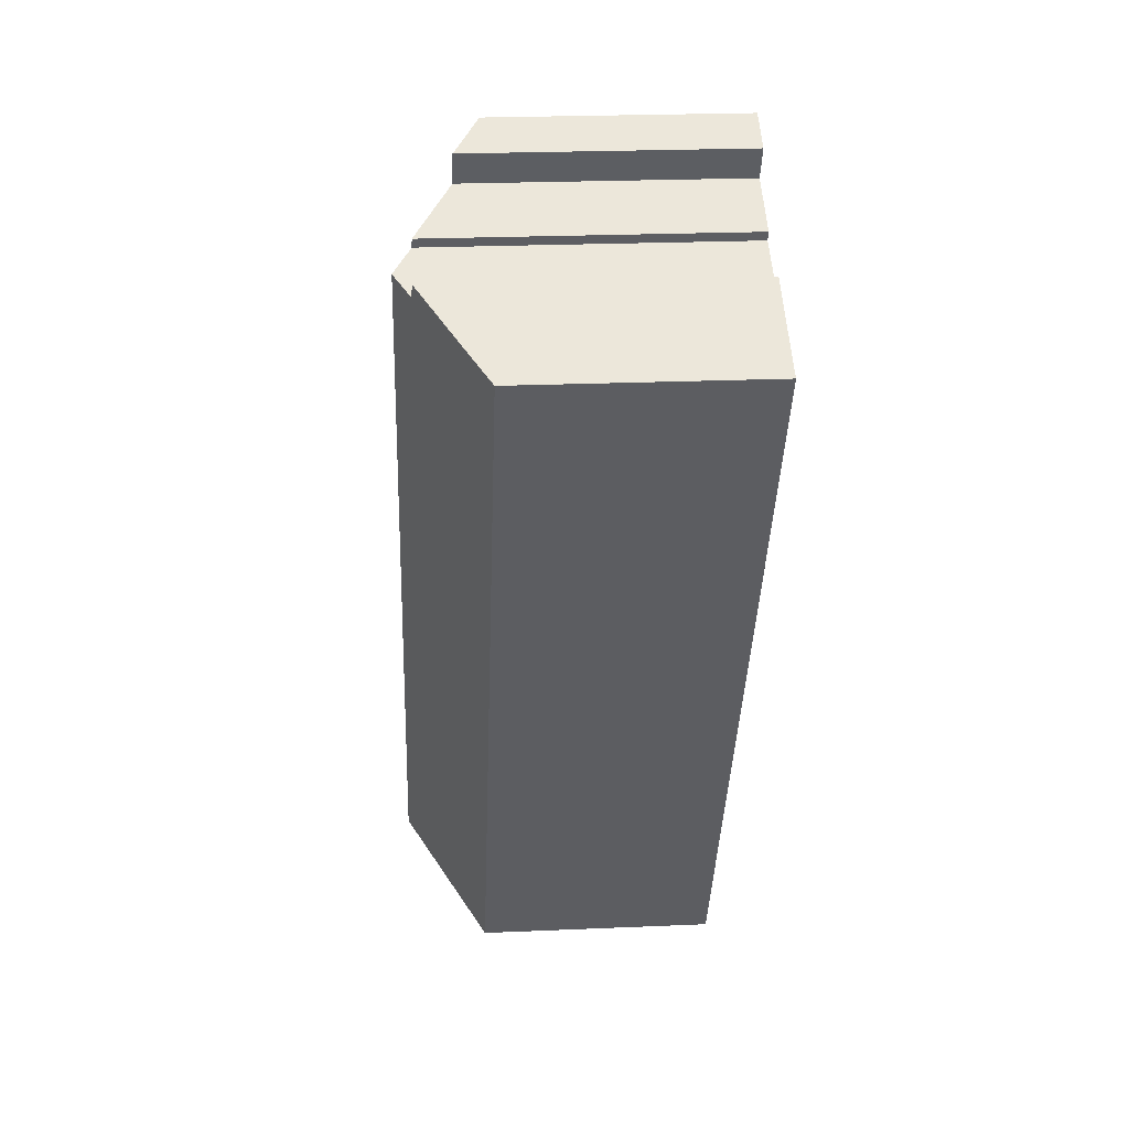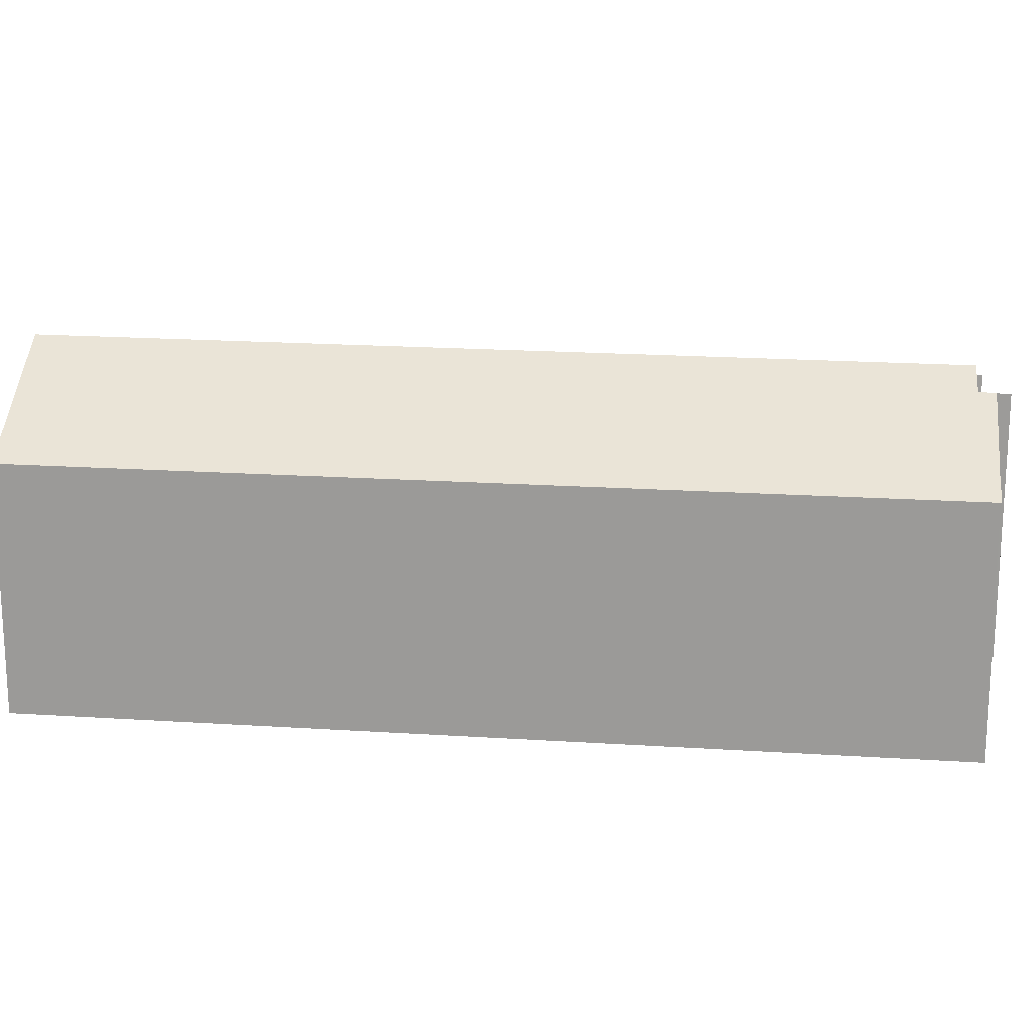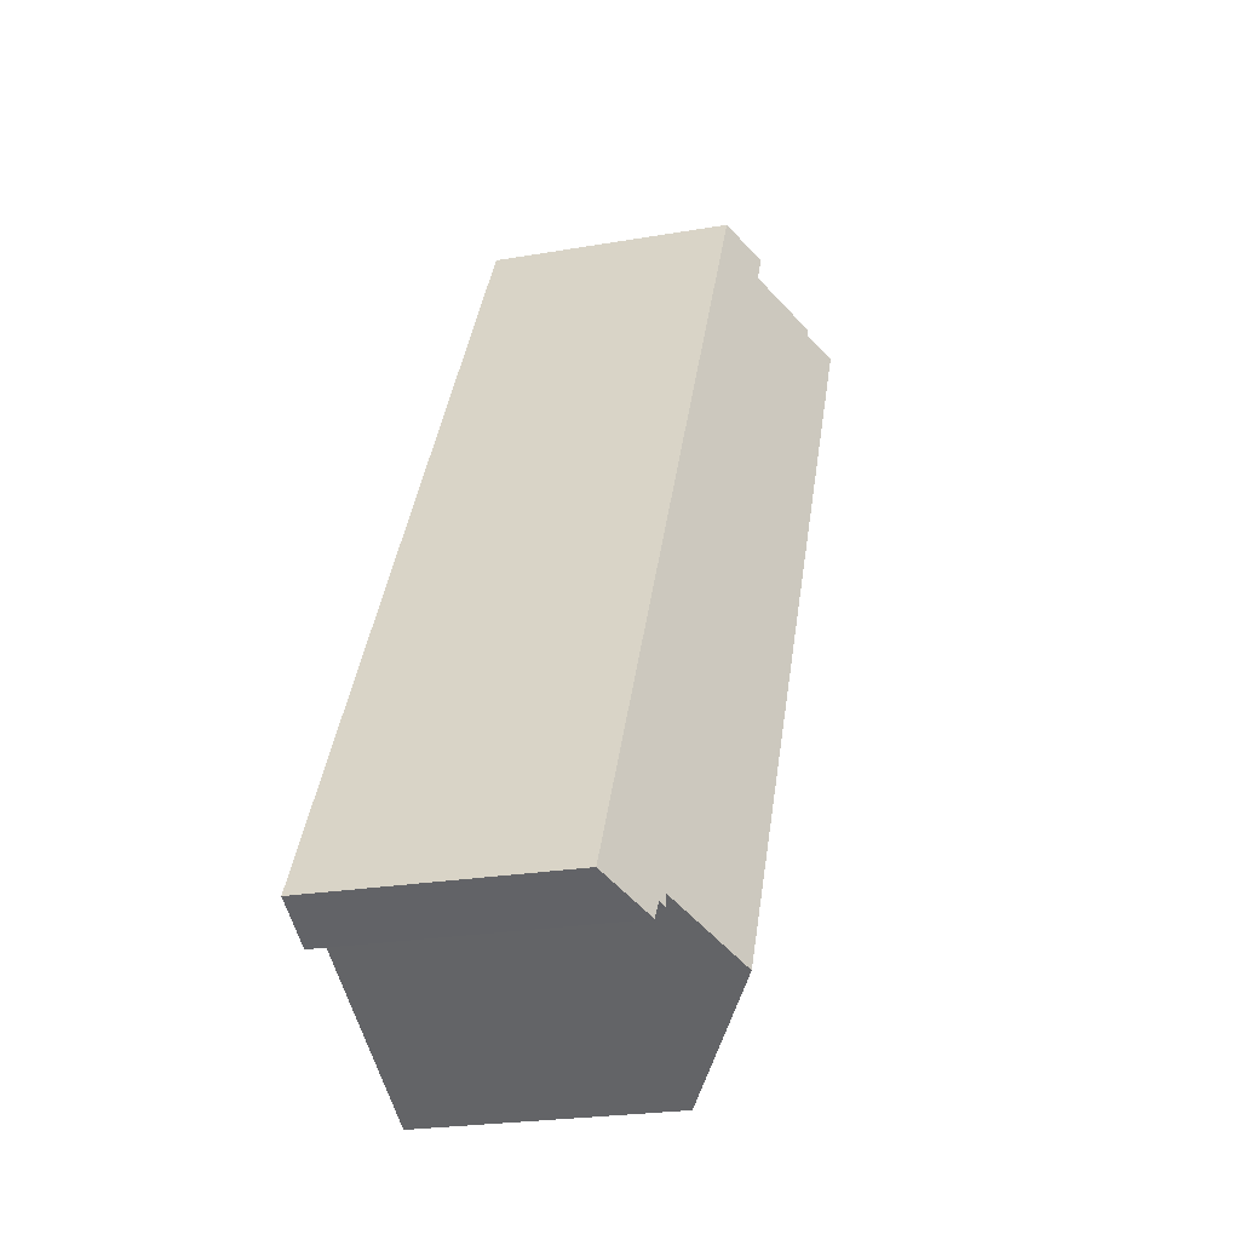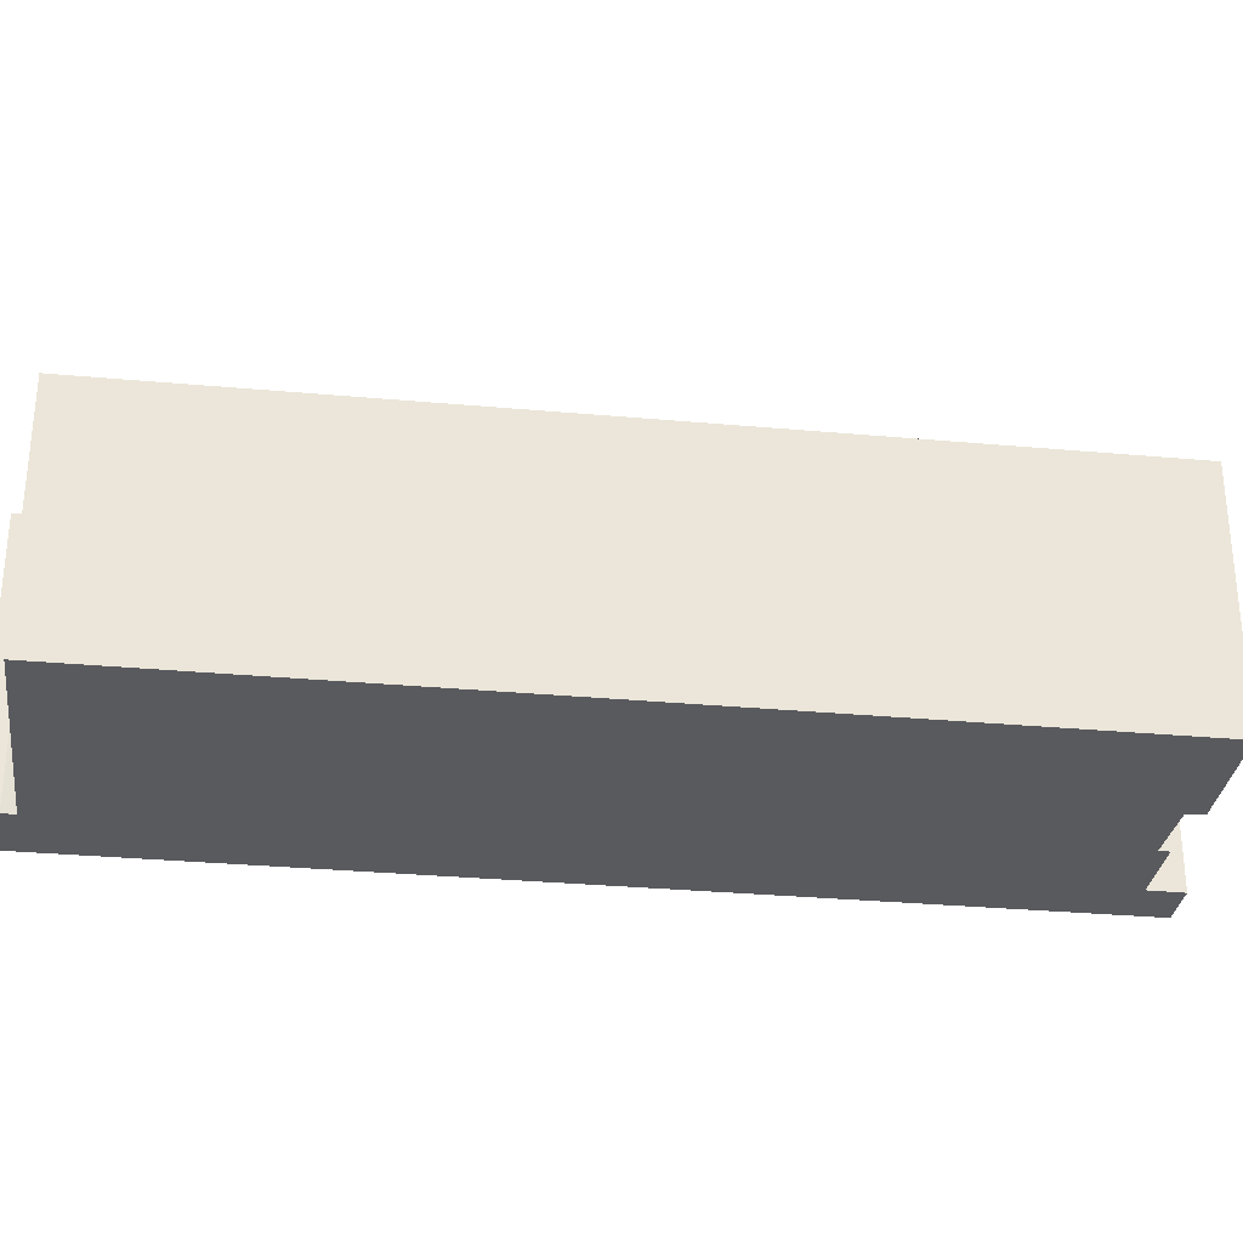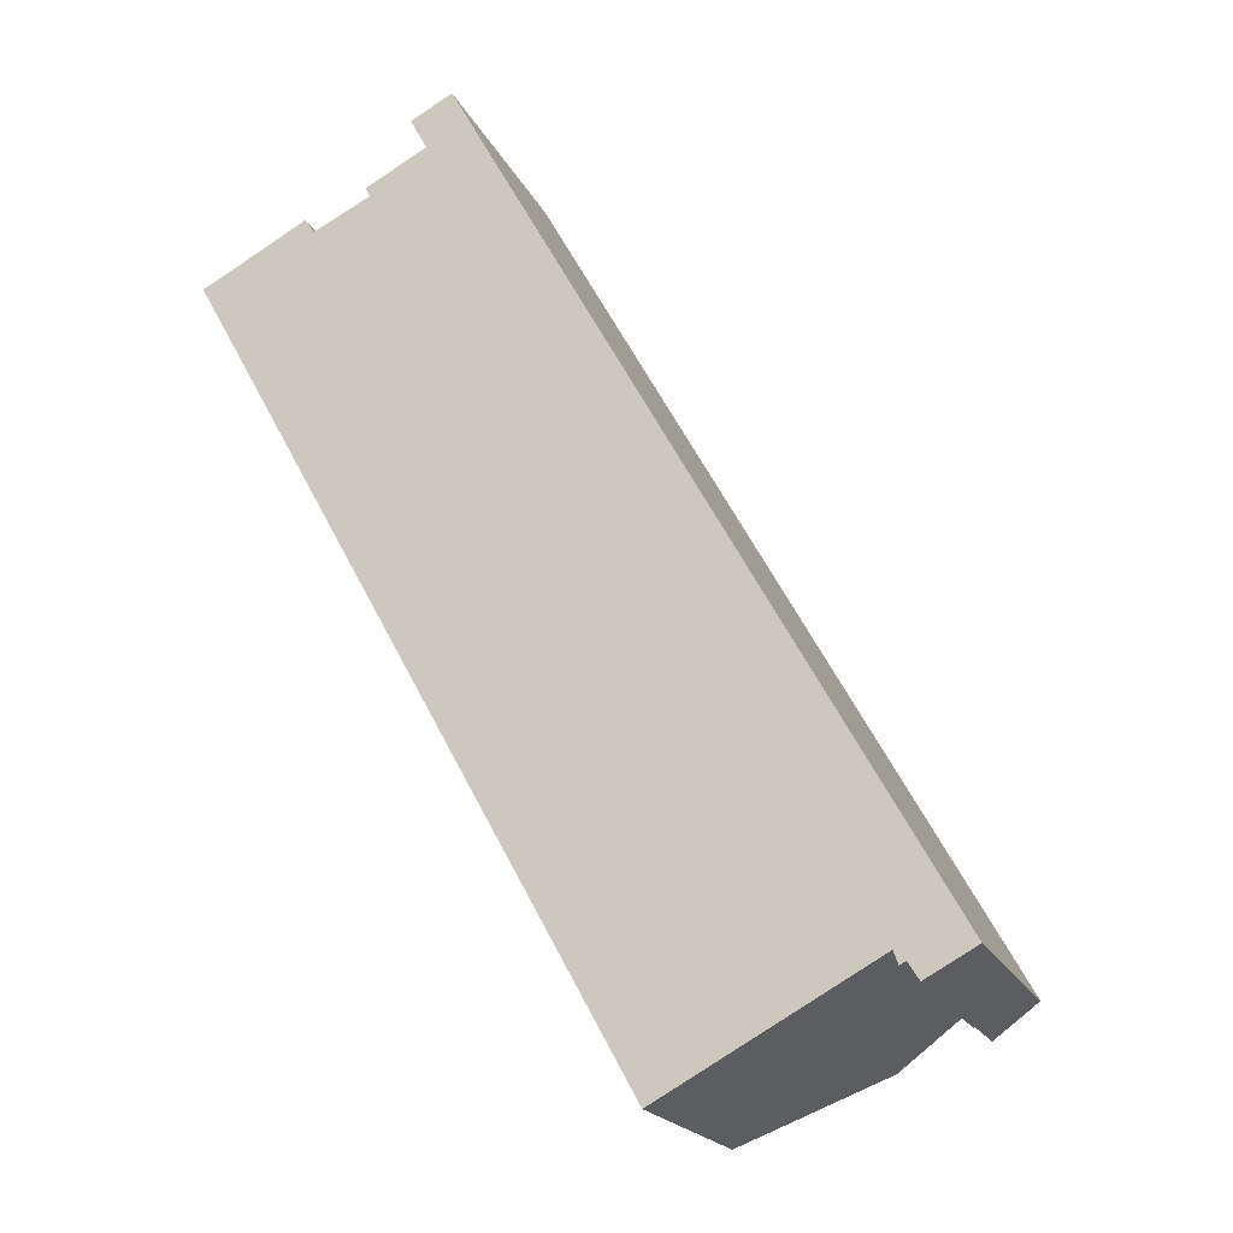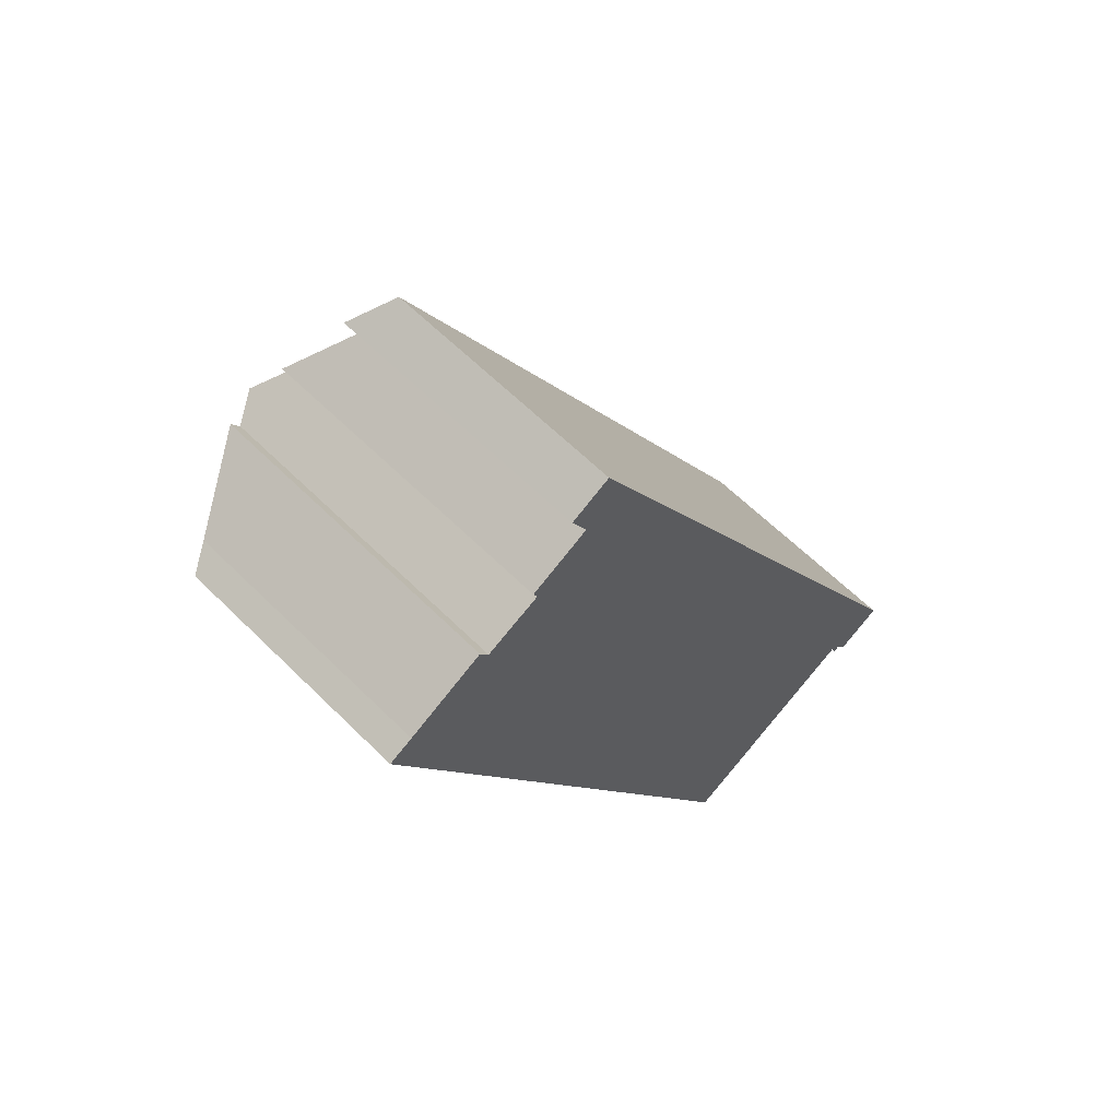
<metadata>
{"format":"obj","ext":"obj","renderer":"f3d","projection":"perspective","resolution":1024,"background":"white","views":[{"elev":23.4,"azim":-94.2,"up":"+Z"},{"elev":19.2,"azim":-111.8,"up":"+Y"},{"elev":-24.4,"azim":105.8,"up":"+Z"},{"elev":-31.3,"azim":-126.2,"up":"+Y"},{"elev":-19.4,"azim":19.2,"up":"+Z"},{"elev":60.9,"azim":-44.6,"up":"+Z"}]}
</metadata>
<code>
v  1.059 11.22 0.542
v  0.019 10.58 -0.035
v  0 10.58 6.477e-16
v  3.612 10.58 -6.57
v  5.26 10.57 -9.568
v  10 10.57 -18.2
v  4.457 13.32 2.38
v  11.3 10.57 -20.57
v  16.2 10.57 -29.46
v  18.65 10.57 -33.93
v  24.26 14.04 -30.86
v  4.857 13.35 1.764
v  6.002 14.04 2.329
v  11.22 10.57 6.094
v  8.972 11.66 6.039
v  10.73 10.57 6.979
v  8.998 11.66 5.99
v  9.457 11.67 5.129
v  30.19 10.57 -28.38
v  9.674 11.67 4.723
v  7.269 13.28 2.954
v  27.52 12.02 -29.07
v  27.98 11.91 -29.47
v  27.71 12.07 -29.61
v  28.04 11.91 -29.55
v  30.56 10.57 -29.05
v  28.44 11.89 -30.2
v  7.075 13.27 3.344
v  8.972 -3.698e-16 6.039
v  10.73 -4.273e-16 6.979
v  1.059 -3.319e-17 0.542
v  0 0 0
v  4.457 -1.457e-16 2.38
v  4.857 -1.08e-16 1.764
v  7.269 -1.809e-16 2.954
v  6.002 -1.426e-16 2.329
v  7.075 -2.048e-16 3.344
v  9.674 -2.892e-16 4.723
v  11.22 -3.732e-16 6.094
v  30.19 1.738e-15 -28.38
v  30.56 1.779e-15 -29.05
v  28.44 1.849e-15 -30.2
v  27.71 1.813e-15 -29.61
v  27.98 1.805e-15 -29.47
v  27.52 1.78e-15 -29.07
v  18.65 2.077e-15 -33.93
v  24.26 1.889e-15 -30.86
v  28.04 1.81e-15 -29.55
v  16.2 1.804e-15 -29.46
v  11.3 1.259e-15 -20.57
v  10 1.114e-15 -18.2
v  5.26 5.859e-16 -9.568
v  3.612 4.023e-16 -6.57
v  0.019 2.143e-18 -0.035
v  8.998 -3.668e-16 5.99
v  9.457 -3.141e-16 5.129
g defaultobject
f 1 2 3
f 2 1 4
f 4 1 5
f 5 1 6
f 6 1 7
f 6 7 8
f 8 7 9
f 9 7 10
f 10 7 11
f 11 7 12
f 11 12 13
f 14 15 16
f 15 14 17
f 17 14 18
f 18 14 19
f 18 19 20
f 20 19 21
f 21 19 22
f 22 19 23
f 22 23 24
f 23 19 25
f 25 19 26
f 25 26 27
f 21 11 13
f 11 21 22
f 21 28 20
f 29 16 15
f 16 29 30
f 3 31 1
f 31 3 32
f 1 33 7
f 33 1 31
f 12 21 13
f 21 12 34
f 21 34 35
f 35 34 36
f 37 20 28
f 20 37 38
f 30 14 16
f 14 30 19
f 19 30 39
f 19 39 40
f 19 40 26
f 26 40 41
f 7 34 12
f 34 7 33
f 26 42 27
f 42 26 41
f 23 43 24
f 43 23 44
f 22 10 11
f 10 22 45
f 10 45 46
f 46 45 47
f 42 25 27
f 25 42 23
f 23 42 44
f 44 42 48
f 46 9 10
f 9 46 49
f 9 49 8
f 8 49 50
f 8 50 6
f 6 50 5
f 5 50 51
f 5 51 52
f 5 52 4
f 4 52 2
f 2 52 53
f 2 53 54
f 2 54 3
f 3 54 32
f 35 28 21
f 28 35 37
f 38 18 20
f 18 38 17
f 17 38 15
f 15 38 55
f 15 55 29
f 55 38 56
f 43 22 24
f 22 43 45
f 54 31 32
f 31 54 53
f 31 53 33
f 33 53 34
f 34 53 36
f 36 53 35
f 35 53 38
f 38 53 39
f 39 53 40
f 40 53 52
f 40 52 51
f 40 51 50
f 40 50 49
f 40 49 45
f 45 49 46
f 45 46 47
f 40 45 44
f 44 45 43
f 40 44 48
f 40 48 42
f 40 42 41
f 55 30 29
f 30 55 56
f 30 56 39
f 39 56 38
f 38 37 35

</code>
